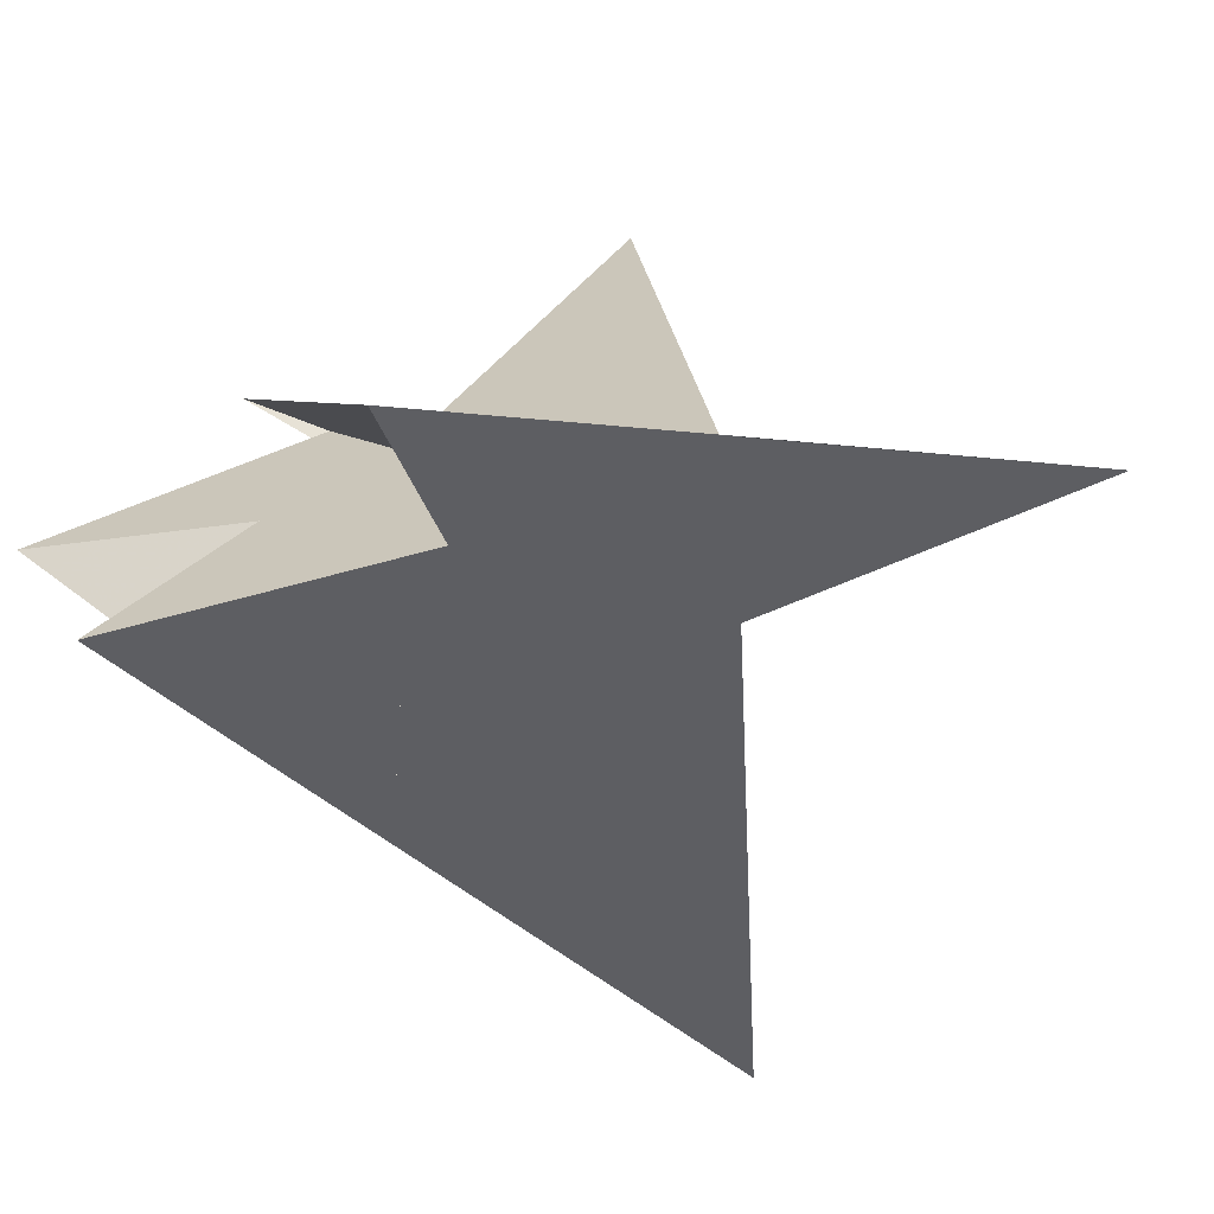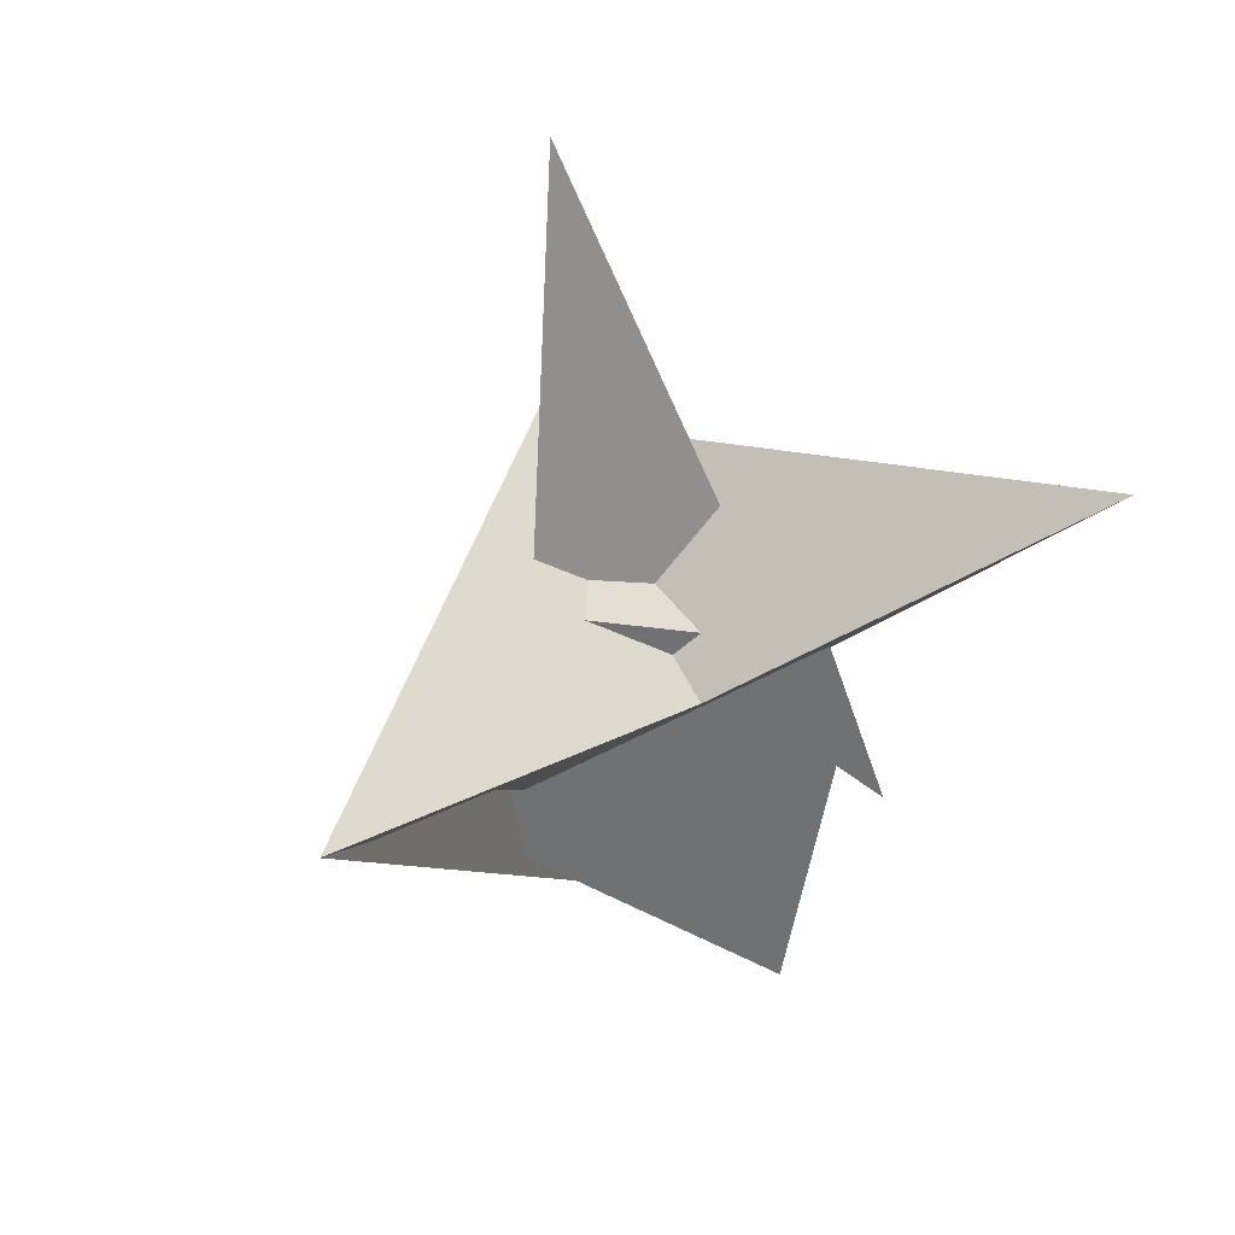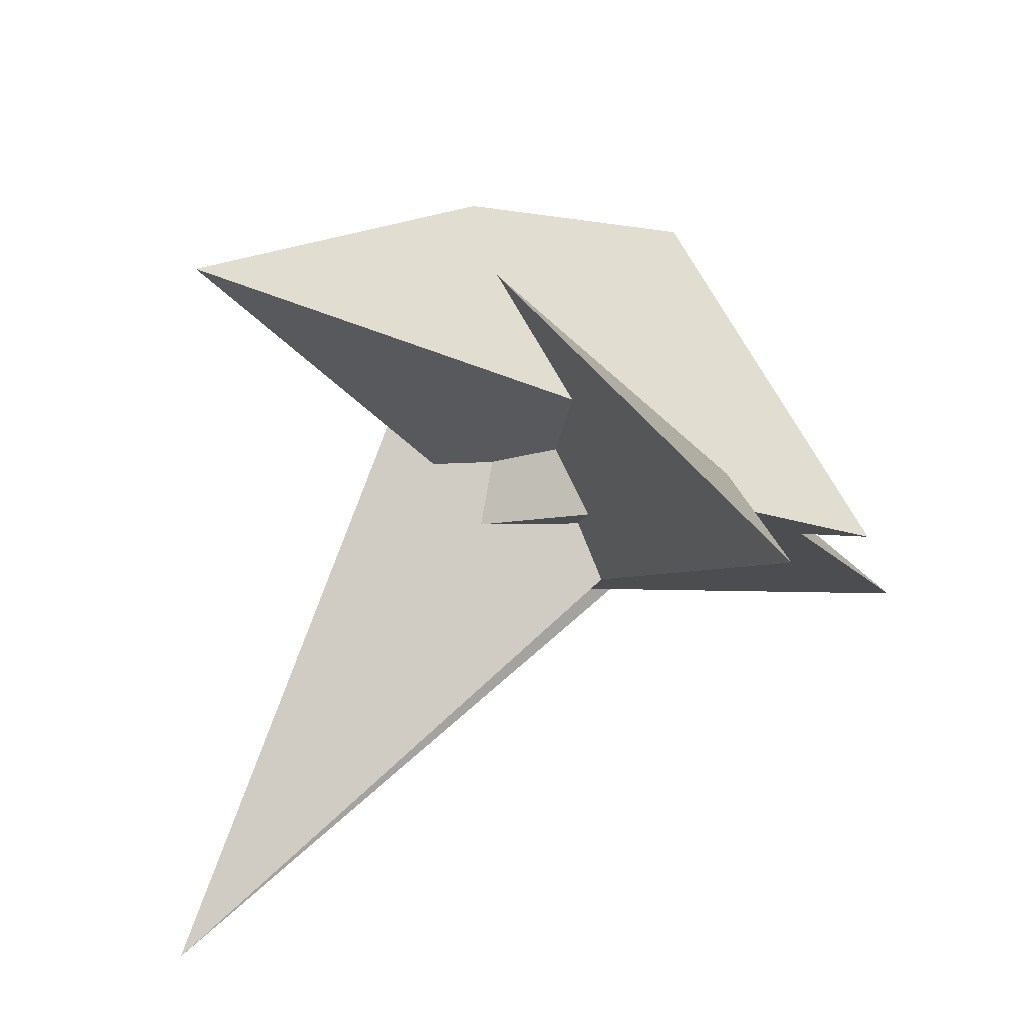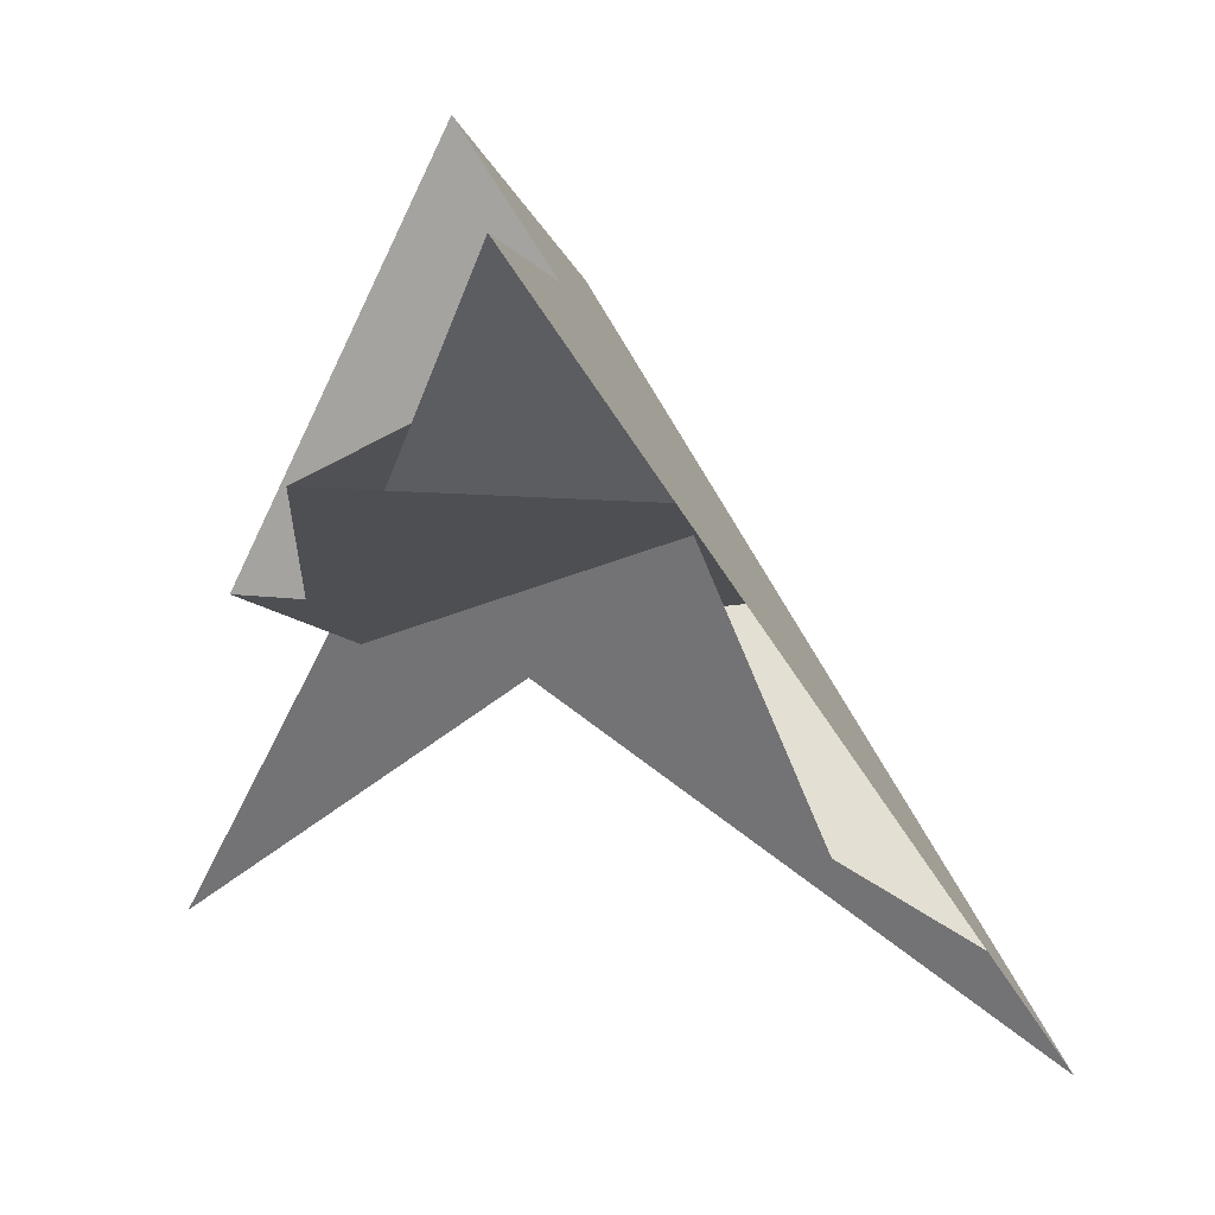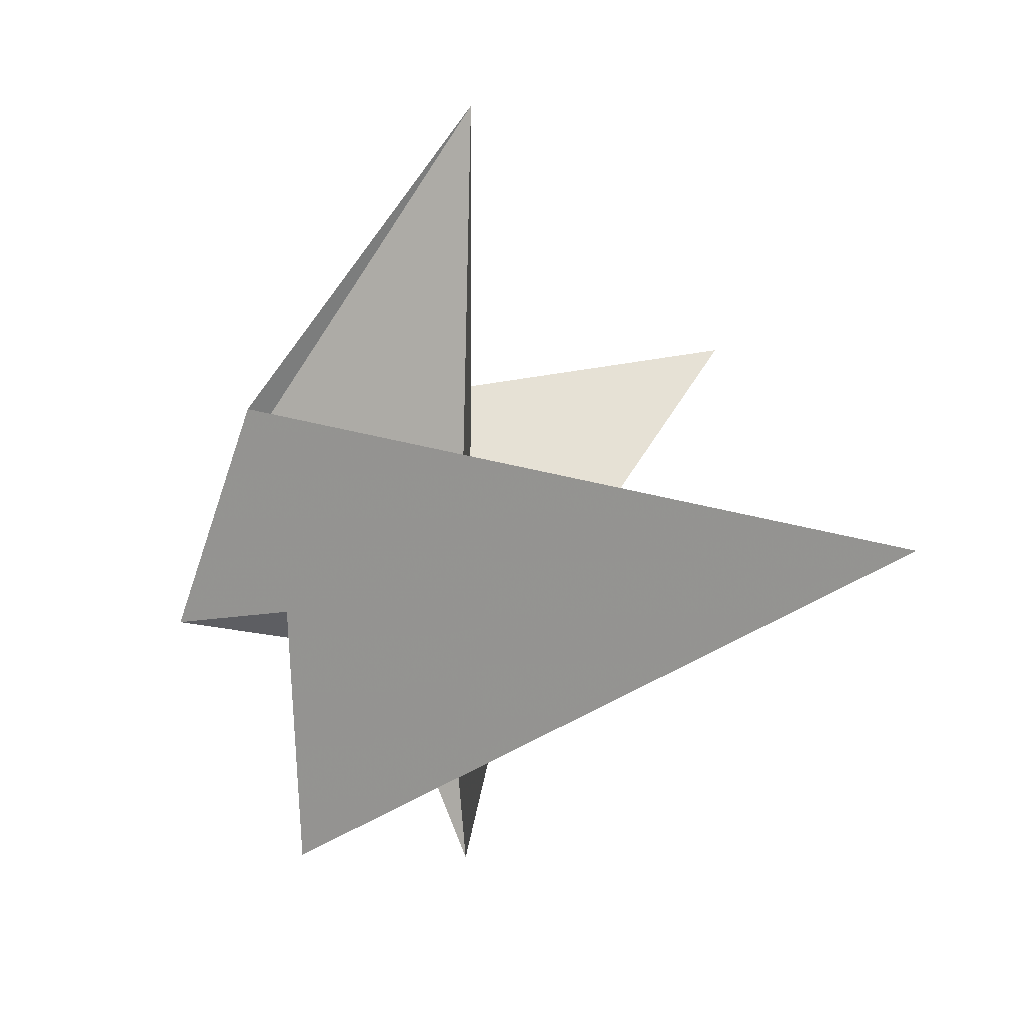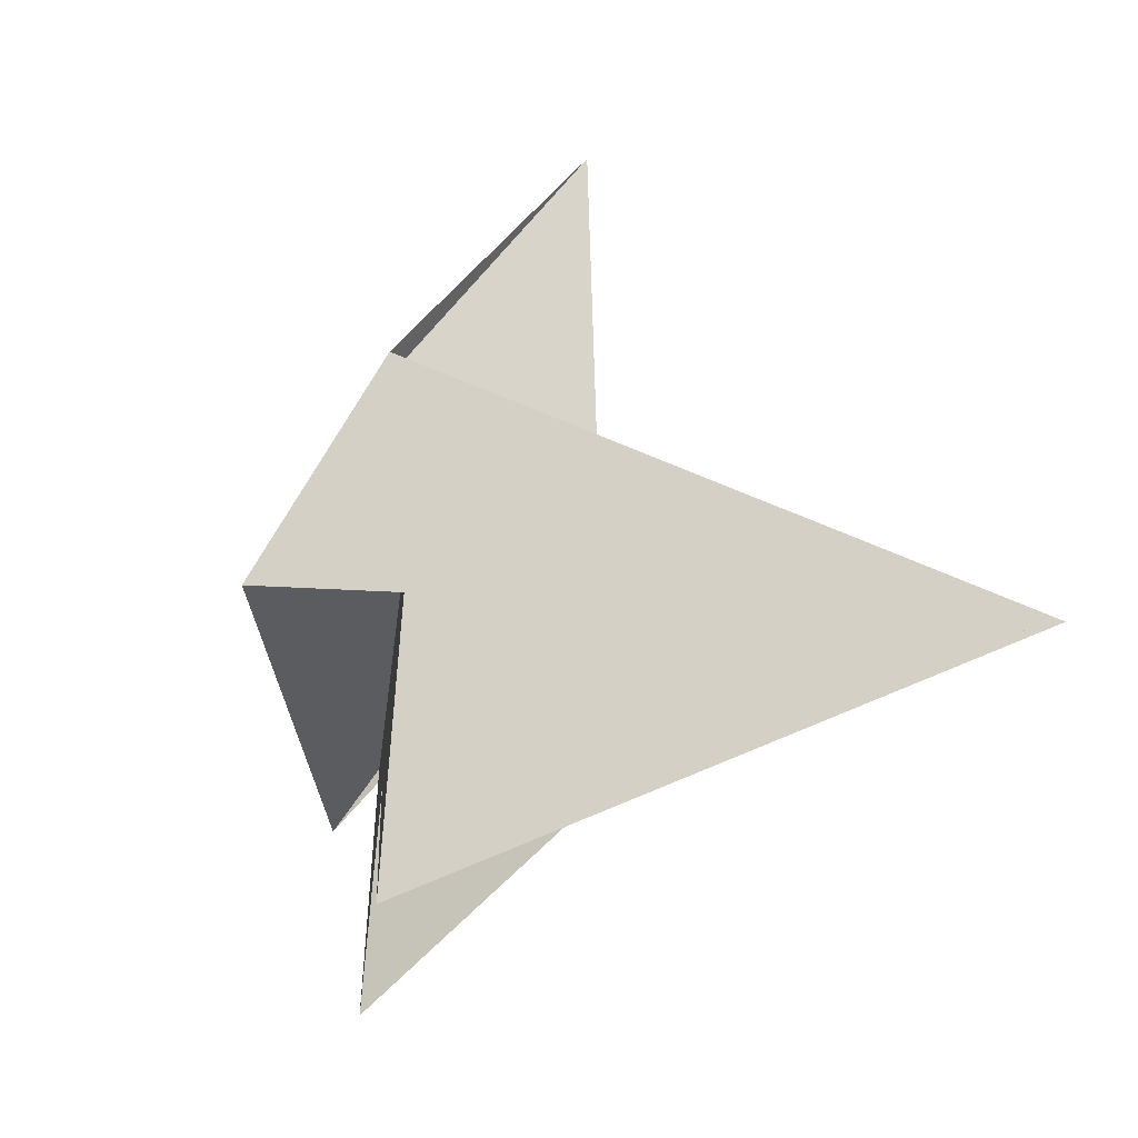
<metadata>
{"format":"obj","ext":"obj","renderer":"f3d","projection":"perspective","resolution":1024,"background":"white","views":[{"elev":77.0,"azim":70.3,"up":"+Z"},{"elev":22.7,"azim":160.0,"up":"+Y"},{"elev":-31.0,"azim":-146.9,"up":"+Z"},{"elev":-3.9,"azim":3.9,"up":"+Z"},{"elev":6.6,"azim":90.0,"up":"+Y"},{"elev":-24.3,"azim":29.2,"up":"+Y"}]}
</metadata>
<code>
v -0.2475 0.08937 -0.2221
v -0.3945 -0.04833 -0.3549
v 0.1424 0.2939 -0.215
v -0.09915 -0.01318 -0.6067
v -0.0711 0.08553 -0.4258
v 1.423 0.2522 -1.723
v 0.01156 0.6157 0.6209
v 0.08605 0.1698 -0.4189
v 0.02053 0.5372 0.4424
v -0.0322 0.5633 0.5568
v -0.07293 0.4336 0.3235
v -0.4575 -0.1562 -0.2229
v 0.1083 0.3799 0.2655
v -0.06037 0.2854 -0.1326
v -0.01996 0.1488 0.5782
v -0.2922 -0.262 0.9342
v -0.4723 -0.1876 -0.1687
v -0.6707 -0.3533 -0.4262
v -0.8434 -0.5601 -0.4086
v -0.2533 0.1439 -0.4588
v 0.4051 -0.2936 -0.1945
v -0.307 0.496 -0.2326
v 0.3524 -0.6833 -0.1876
v -0.2587 -0.2235 -0.2156
v -0.5697 -1.298 -0.2014
v 0.3248 0.3275 -0.2103
v 0.2642 1.755 -0.2431
v -0.5172 -0.2794 -0.222
v 0.3718 -0.2035 -0.1228
v -1.213 0.7817 -1.274
v -0.1568 0.1617 -0.4565
v 0.325 -0.171 -0.1522
v -0.09131 0.6204 0.2812
v 1.188 0.09494 -1.376
v 0.591 0.3215 -0.3705
v 0.024 0.06337 0.4904
v -0.09587 -1.165 0.4375
v 0.3789 -0.4045 -0.2448
v -0.5848 0.07259 -0.5063
v 0.7682 0.08923 -1.17
v -0.5845 0.02576 -0.4361
v 0.4038 0.1743 -0.3684
v -0.5691 0.08396 -0.4722
v -0.3618 0.2572 -0.05731
f 1 2 8 5 4 6 7 10 9 11 3
f 1 2 20 14 13 15 16 19 18 17 12
f 1 3 26 27 22 21 23 25 28 24 12
f 4 5 31 14 13 32 29 21 22 33 30
f 6 7 16 15 36 37 29 21 23 35 34
f 4 6 34 40 38 39 41 24 12 17 30
f 5 8 42 38 39 19 18 25 23 35 31
f 9 10 27 26 40 38 42 32 13 15 36
f 2 8 42 32 29 37 28 24 41 43 20
f 9 11 44 33 30 17 18 25 28 37 36
f 3 11 44 43 20 14 31 35 34 40 26
f 7 10 27 22 33 44 43 41 39 19 16

</code>
